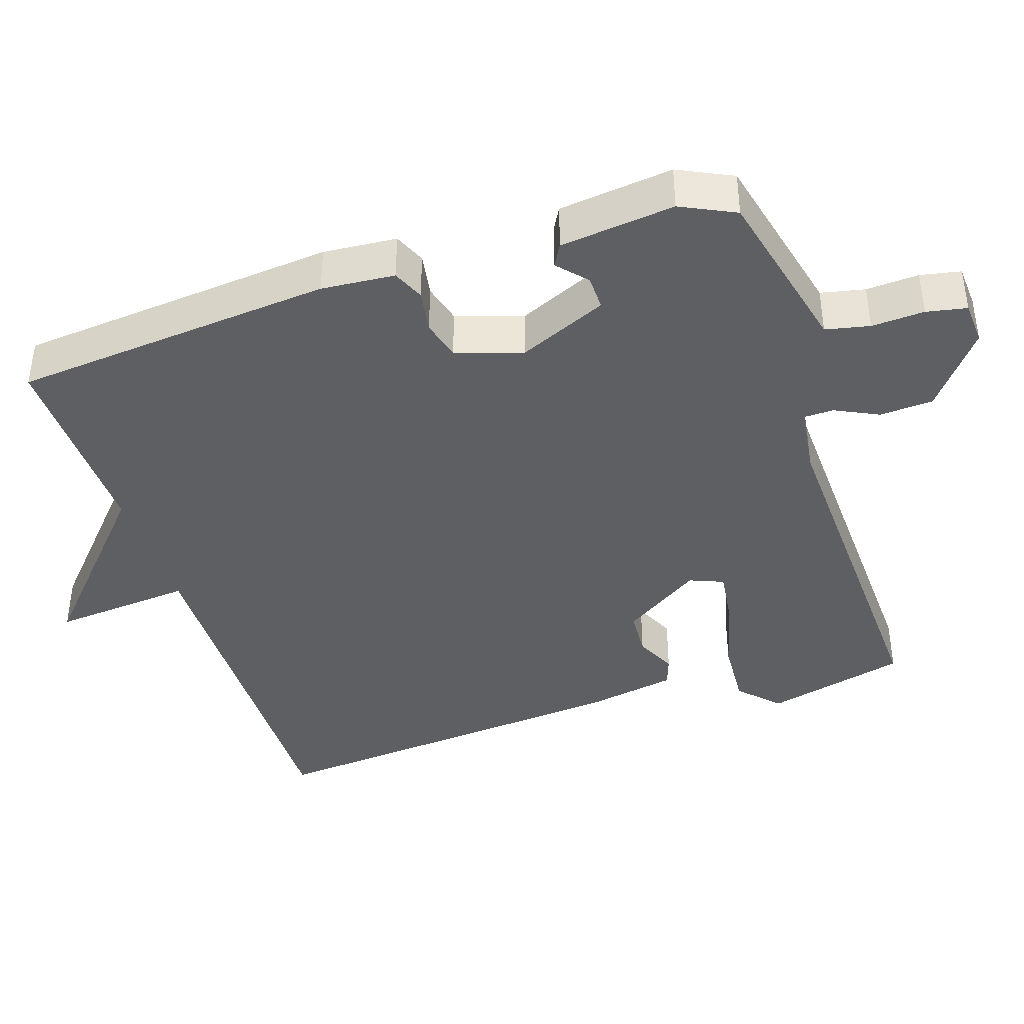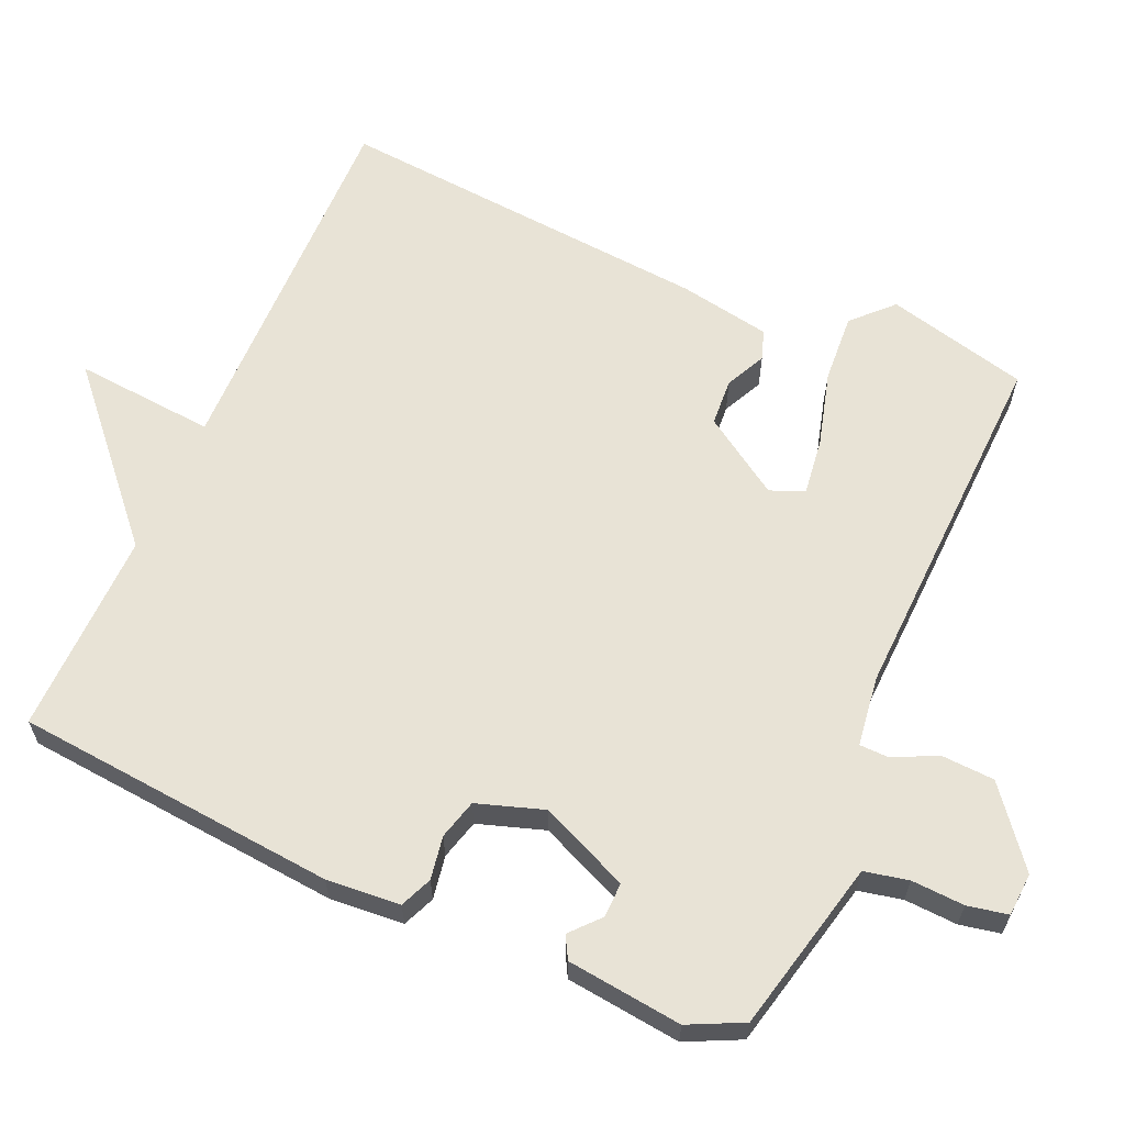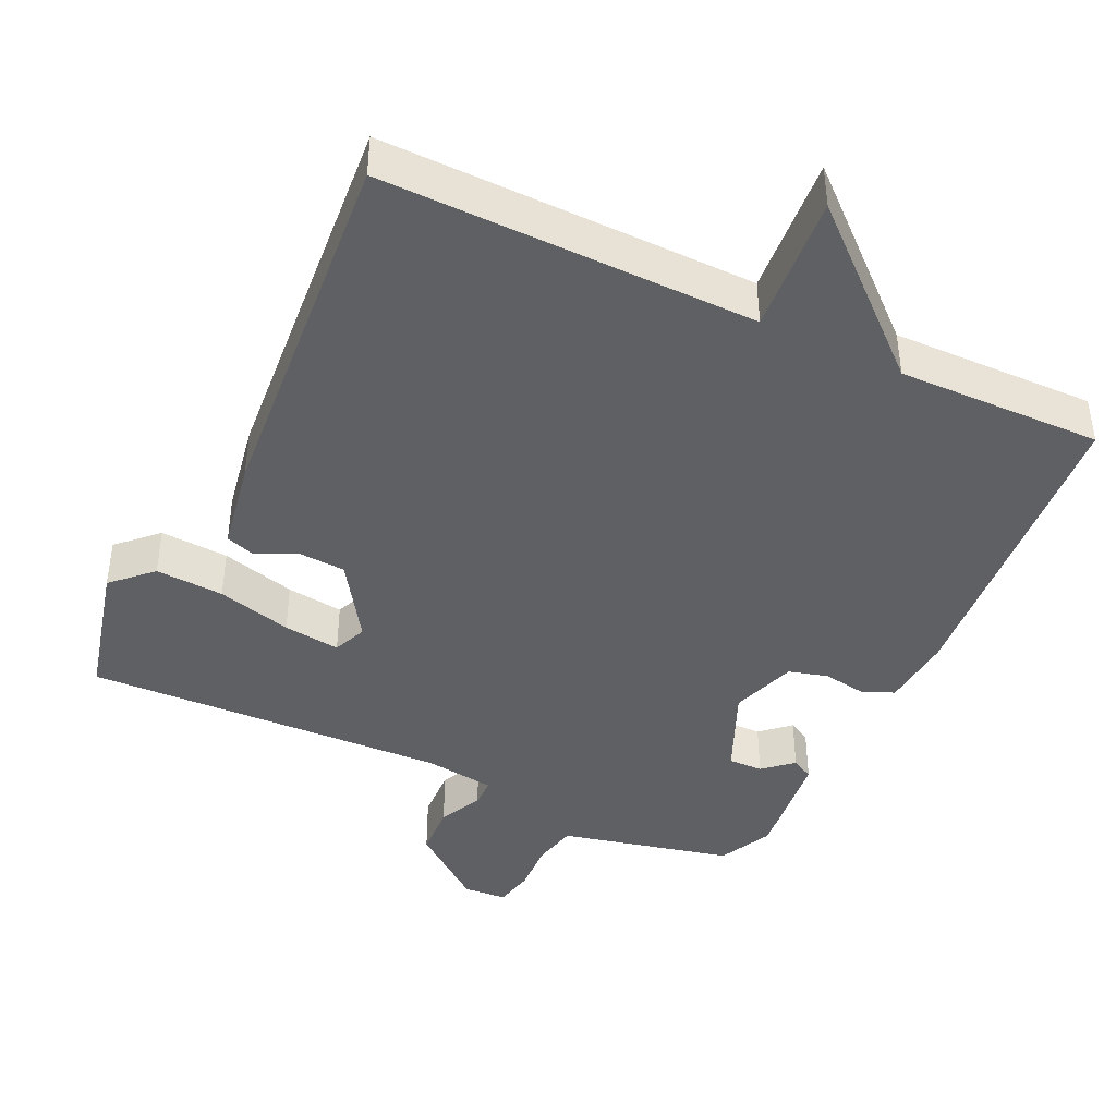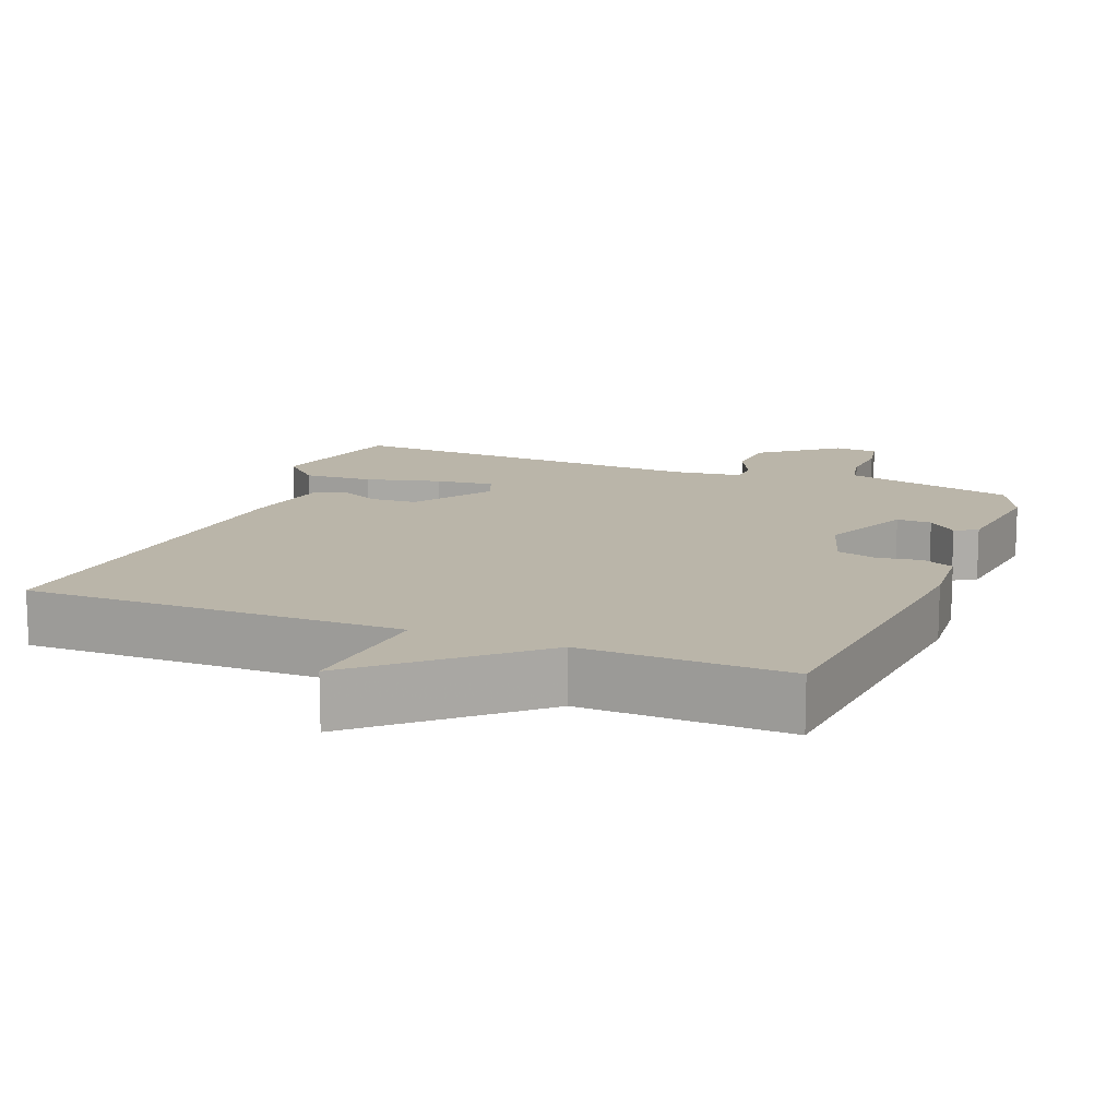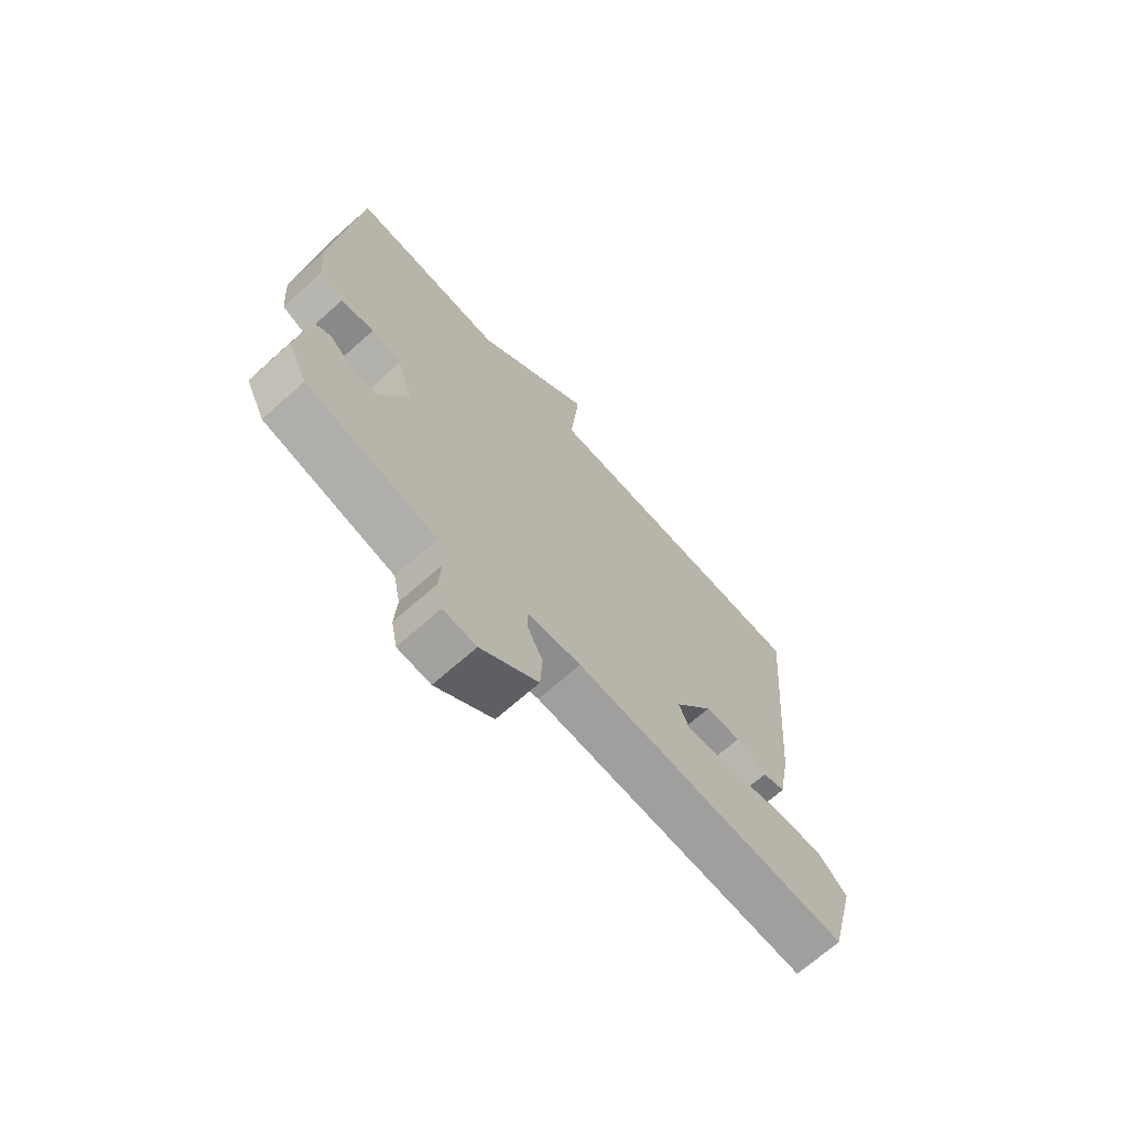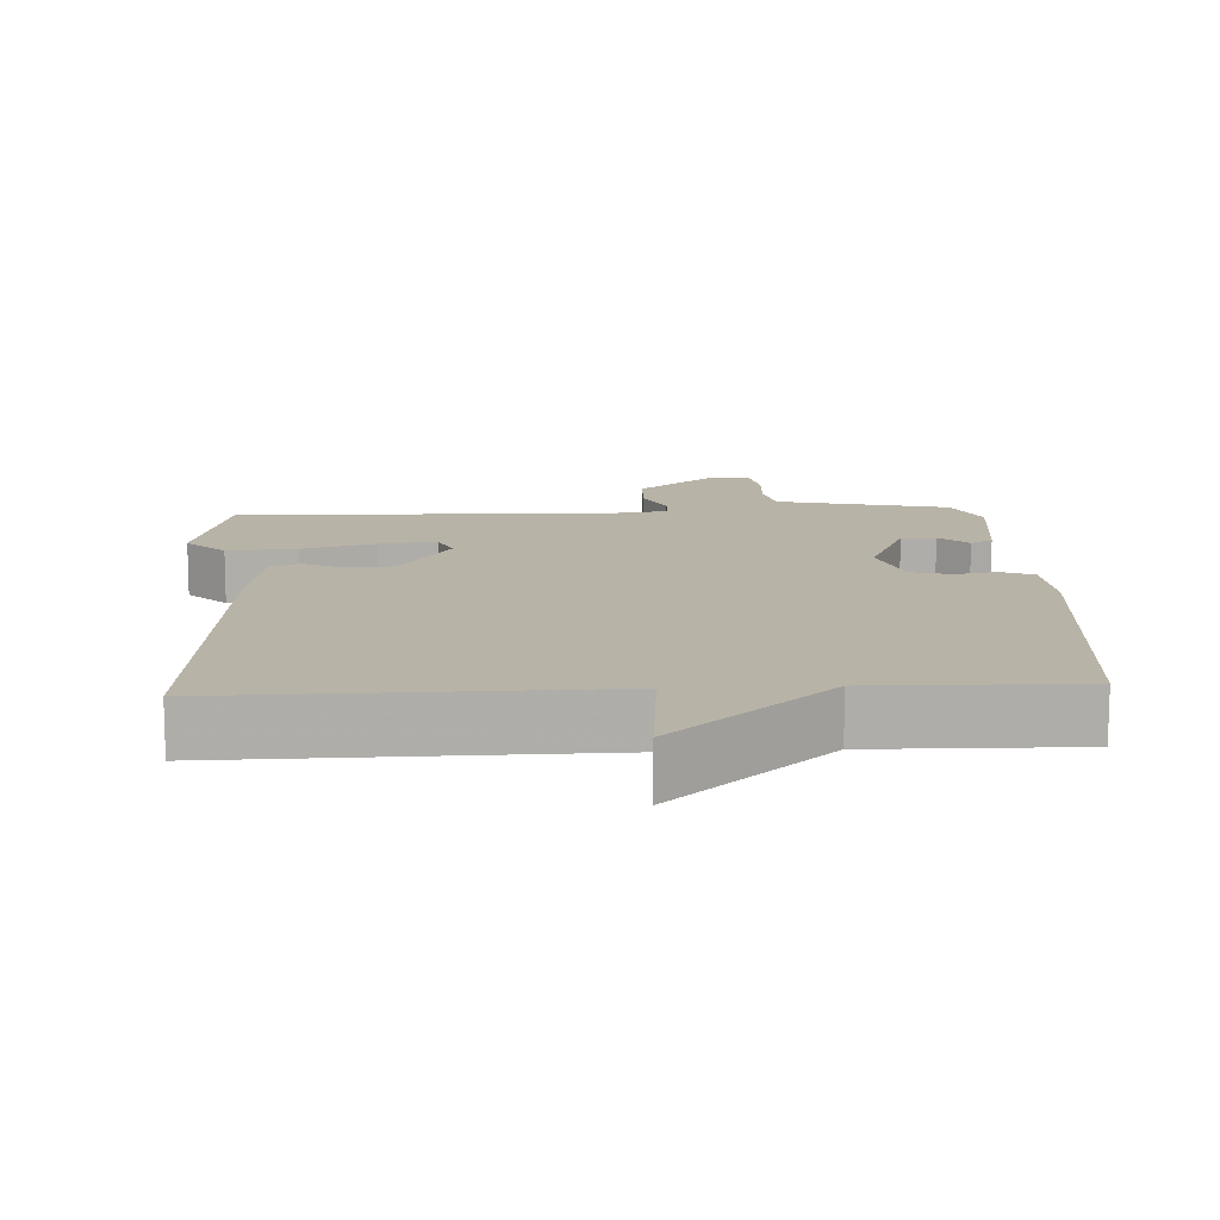
<metadata>
{"format":"obj","ext":"obj","renderer":"f3d","projection":"perspective","resolution":1024,"background":"white","views":[{"elev":-40.5,"azim":108.1,"up":"+Y"},{"elev":62.5,"azim":113.6,"up":"+Y"},{"elev":-42.2,"azim":-25.5,"up":"+Y"},{"elev":13.6,"azim":21.8,"up":"+Y"},{"elev":-70.0,"azim":131.5,"up":"+Z"},{"elev":12.9,"azim":-3.1,"up":"+Y"}]}
</metadata>
<code>
v -0.5 0.07 -0.5
v -0.549 0.07 -0.304
v -0.496 0.07 -0.252
v -0.401 0.07 -0.258
v -0.297 0.07 -0.286
v -0.218 0.07 -0.296
v -0.199 0.07 -0.249
v -0.27 0.07 -0.141
v -0.335 0.07 -0.137
v -0.391 0.07 -0.164
v -0.432 0.07 -0.15
v -0.455 0.07 -0.023
v -0.5 0.07 0.5
v 0.017 0.07 0.494
v 0 0.07 0.688
v 0.217 0.07 0.494
v 0.5 0.07 0.5
v 0.541 0.07 0.055
v 0.533 0.07 -0.047
v 0.489 0.07 -0.066
v 0.429 0.07 -0.056
v 0.374 0.07 -0.071
v 0.344 0.07 -0.163
v 0.398 0.07 -0.286
v 0.446 0.07 -0.285
v 0.486 0.07 -0.249
v 0.517 0.07 -0.266
v 0.536 0.07 -0.425
v 0.5 0.07 -0.5
v 0.326 0.07 -0.541
v 0.262 0.07 -0.556
v 0.249 0.07 -0.617
v 0.253 0.07 -0.69
v 0.242 0.07 -0.746
v 0.182 0.07 -0.75
v 0.078 0.07 -0.668
v 0.074 0.07 -0.594
v 0.103 0.07 -0.534
v 0.102 0.07 -0.493
v 0.005 0.07 -0.48
v -0.5 0 -0.5
v -0.549 0 -0.304
v -0.496 0 -0.252
v -0.401 0 -0.258
v -0.297 0 -0.286
v -0.218 0 -0.296
v -0.199 0 -0.249
v -0.27 0 -0.141
v -0.335 0 -0.137
v -0.391 0 -0.164
v -0.432 0 -0.15
v -0.455 0 -0.023
v -0.5 0 0.5
v 0.017 0 0.494
v 0 0 0.688
v 0.217 0 0.494
v 0.5 0 0.5
v 0.541 0 0.055
v 0.533 0 -0.047
v 0.489 0 -0.066
v 0.429 0 -0.056
v 0.374 0 -0.071
v 0.344 0 -0.163
v 0.398 0 -0.286
v 0.446 0 -0.285
v 0.486 0 -0.249
v 0.517 0 -0.266
v 0.536 0 -0.425
v 0.5 0 -0.5
v 0.326 0 -0.541
v 0.262 0 -0.556
v 0.249 0 -0.617
v 0.253 0 -0.69
v 0.242 0 -0.746
v 0.182 0 -0.75
v 0.078 0 -0.668
v 0.074 0 -0.594
v 0.103 0 -0.534
v 0.102 0 -0.493
v 0.005 0 -0.48
f 36 37 38
f 35 36 38
f 34 35 38
f 33 34 38
f 32 33 38
f 31 32 38 39
f 29 30 31
f 28 29 31
f 27 28 31
f 26 27 31
f 25 26 31
f 24 25 31 39
f 23 24 39 40
f 19 20 21
f 18 19 21
f 17 18 21
f 16 17 21
f 16 21 22
f 15 16 22
f 14 15 22
f 12 13 14
f 11 12 14
f 10 11 14
f 9 10 14
f 14 22 23
f 9 14 23
f 8 9 23
f 3 4 5
f 2 3 5
f 1 2 5
f 40 1 5
f 40 5 6
f 7 8 23 40
f 6 7 40
f 78 77 76
f 78 76 75
f 78 75 74
f 78 74 73
f 78 73 72
f 79 78 72 71
f 71 70 69
f 71 69 68
f 71 68 67
f 71 67 66
f 71 66 65
f 79 71 65 64
f 80 79 64 63
f 61 60 59
f 61 59 58
f 61 58 57
f 61 57 56
f 62 61 56
f 62 56 55
f 62 55 54
f 54 53 52
f 54 52 51
f 54 51 50
f 54 50 49
f 63 62 54
f 63 54 49
f 63 49 48
f 45 44 43
f 45 43 42
f 45 42 41
f 45 41 80
f 46 45 80
f 80 63 48 47
f 80 47 46
f 1 41 42 2
f 2 42 43 3
f 3 43 44 4
f 4 44 45 5
f 5 45 46 6
f 6 46 47 7
f 7 47 48 8
f 8 48 49 9
f 9 49 50 10
f 10 50 51 11
f 11 51 52 12
f 12 52 53 13
f 13 53 54 14
f 14 54 55 15
f 15 55 56 16
f 16 56 57 17
f 17 57 58 18
f 18 58 59 19
f 19 59 60 20
f 20 60 61 21
f 21 61 62 22
f 22 62 63 23
f 23 63 64 24
f 24 64 65 25
f 25 65 66 26
f 26 66 67 27
f 27 67 68 28
f 28 68 69 29
f 29 69 70 30
f 30 70 71 31
f 31 71 72 32
f 32 72 73 33
f 33 73 74 34
f 34 74 75 35
f 35 75 76 36
f 36 76 77 37
f 37 77 78 38
f 38 78 79 39
f 39 79 80 40
f 40 80 41 1

</code>
